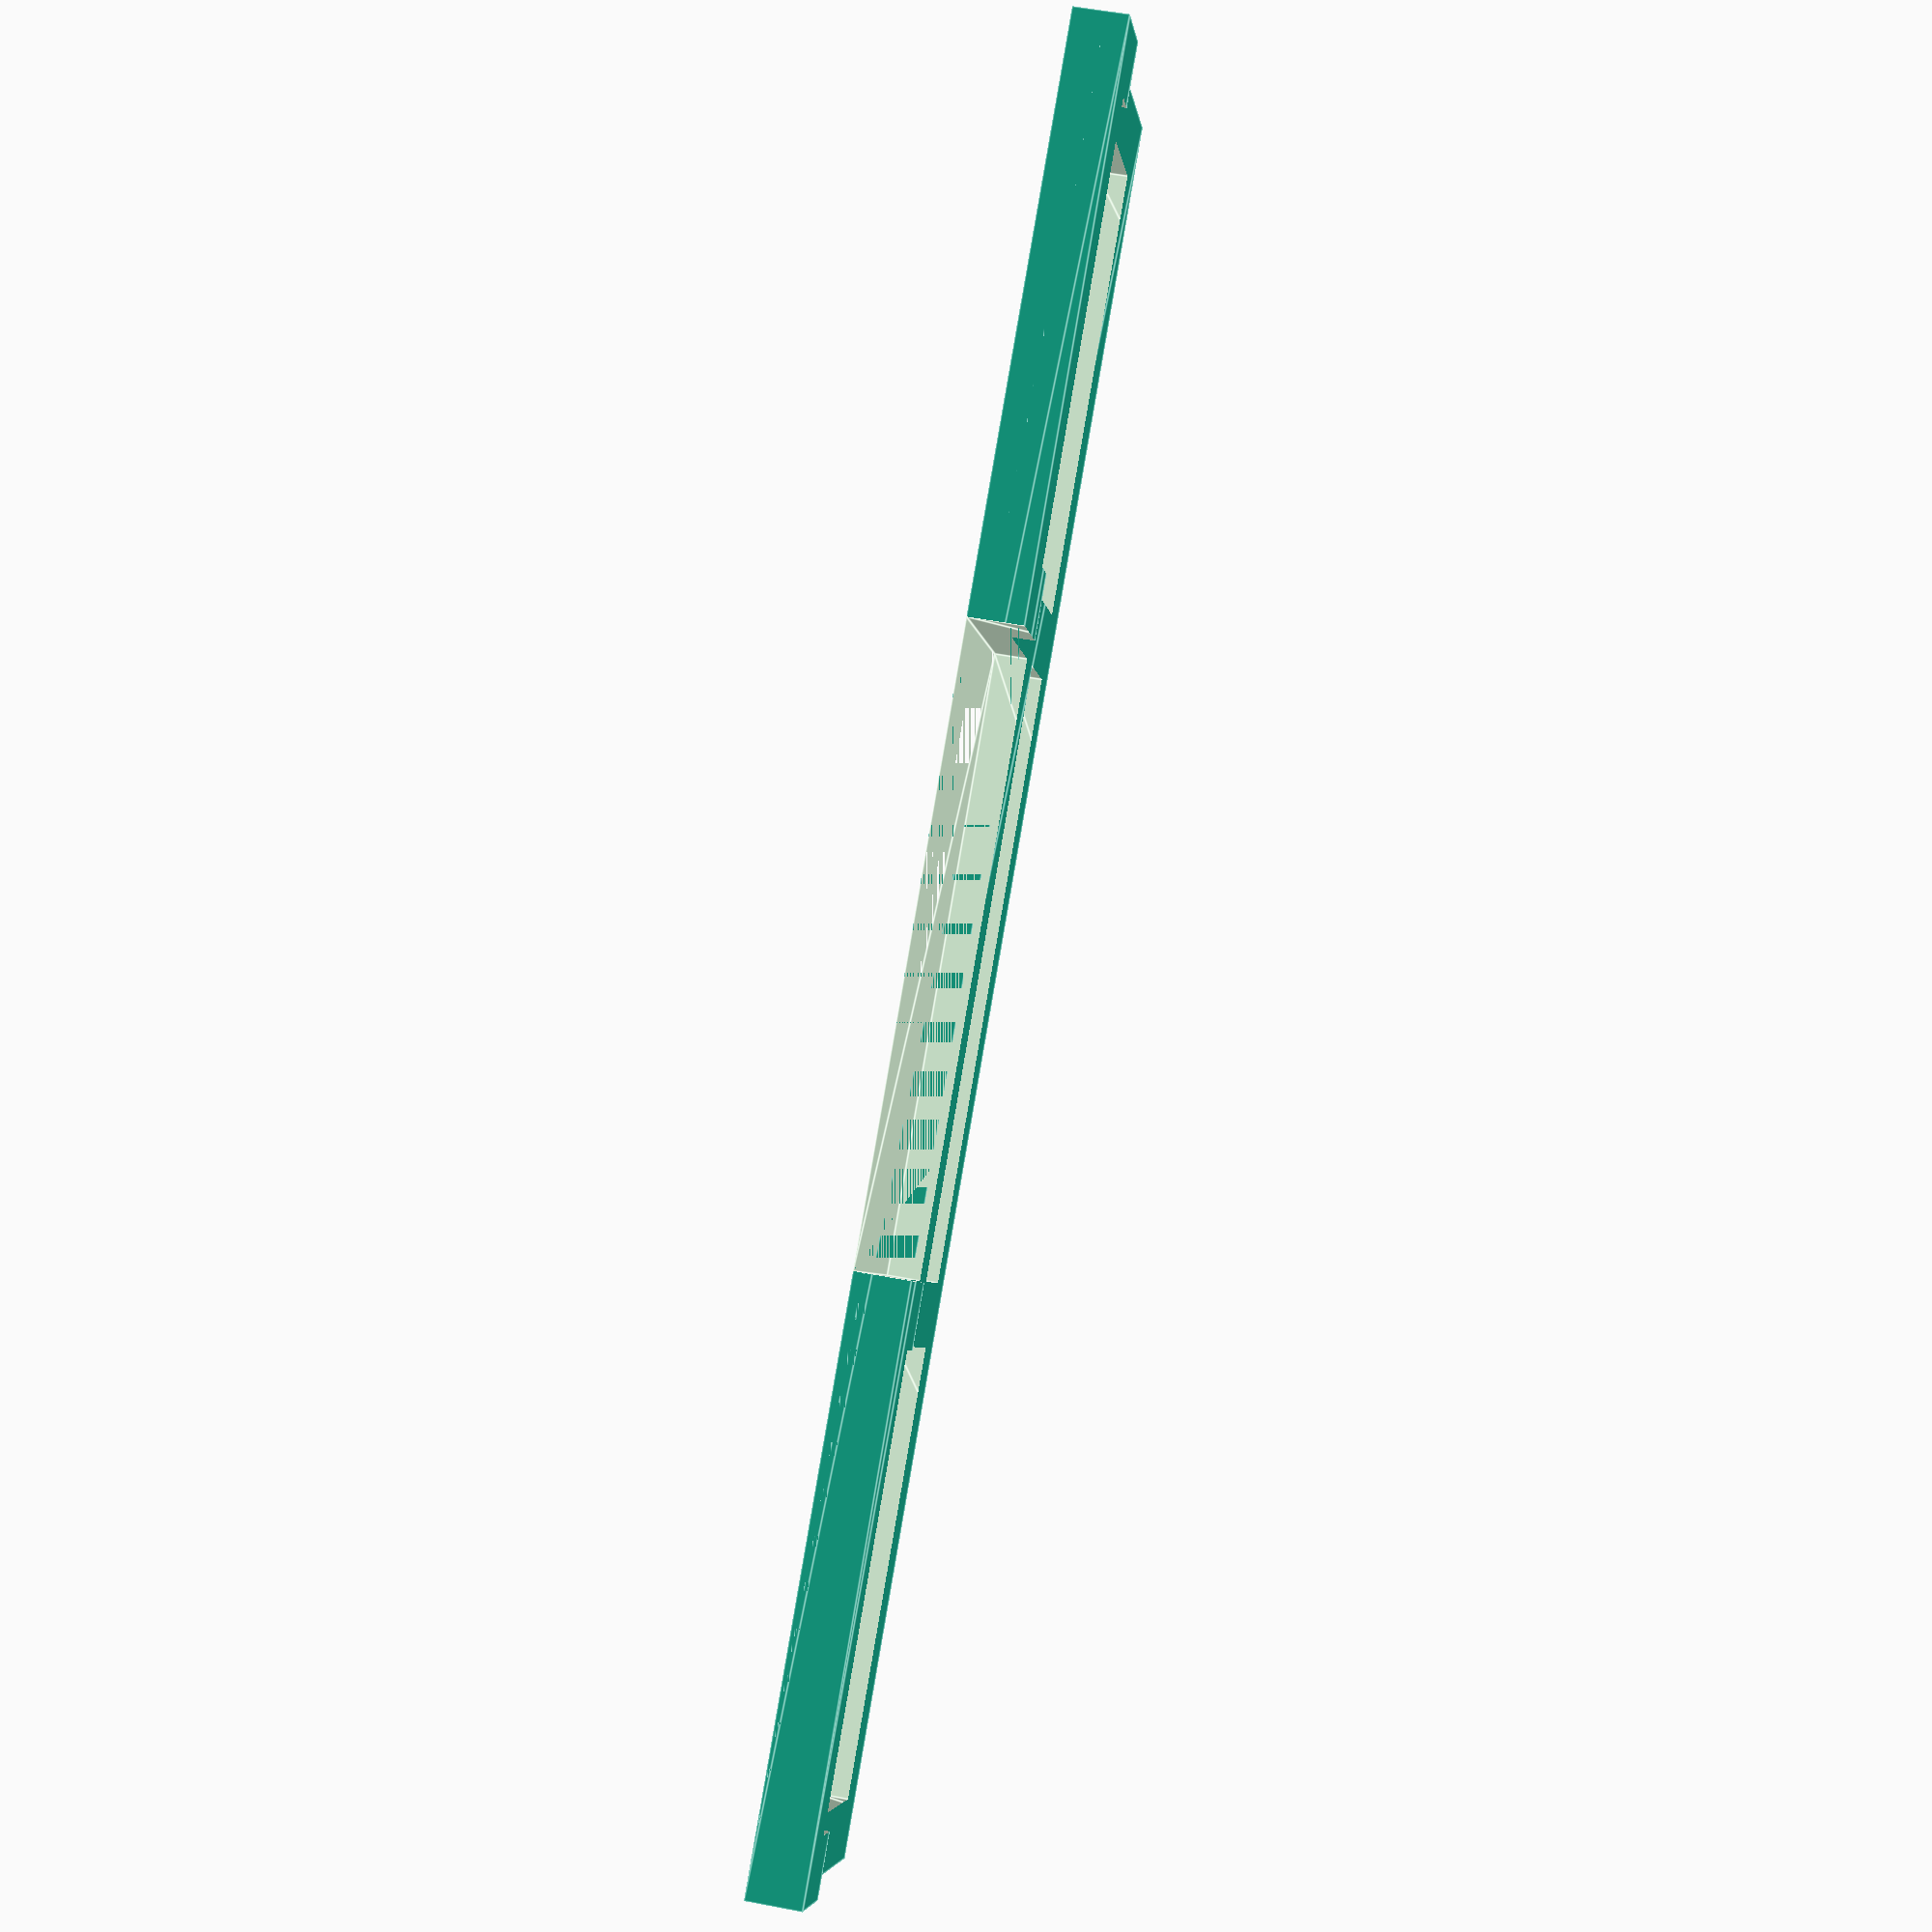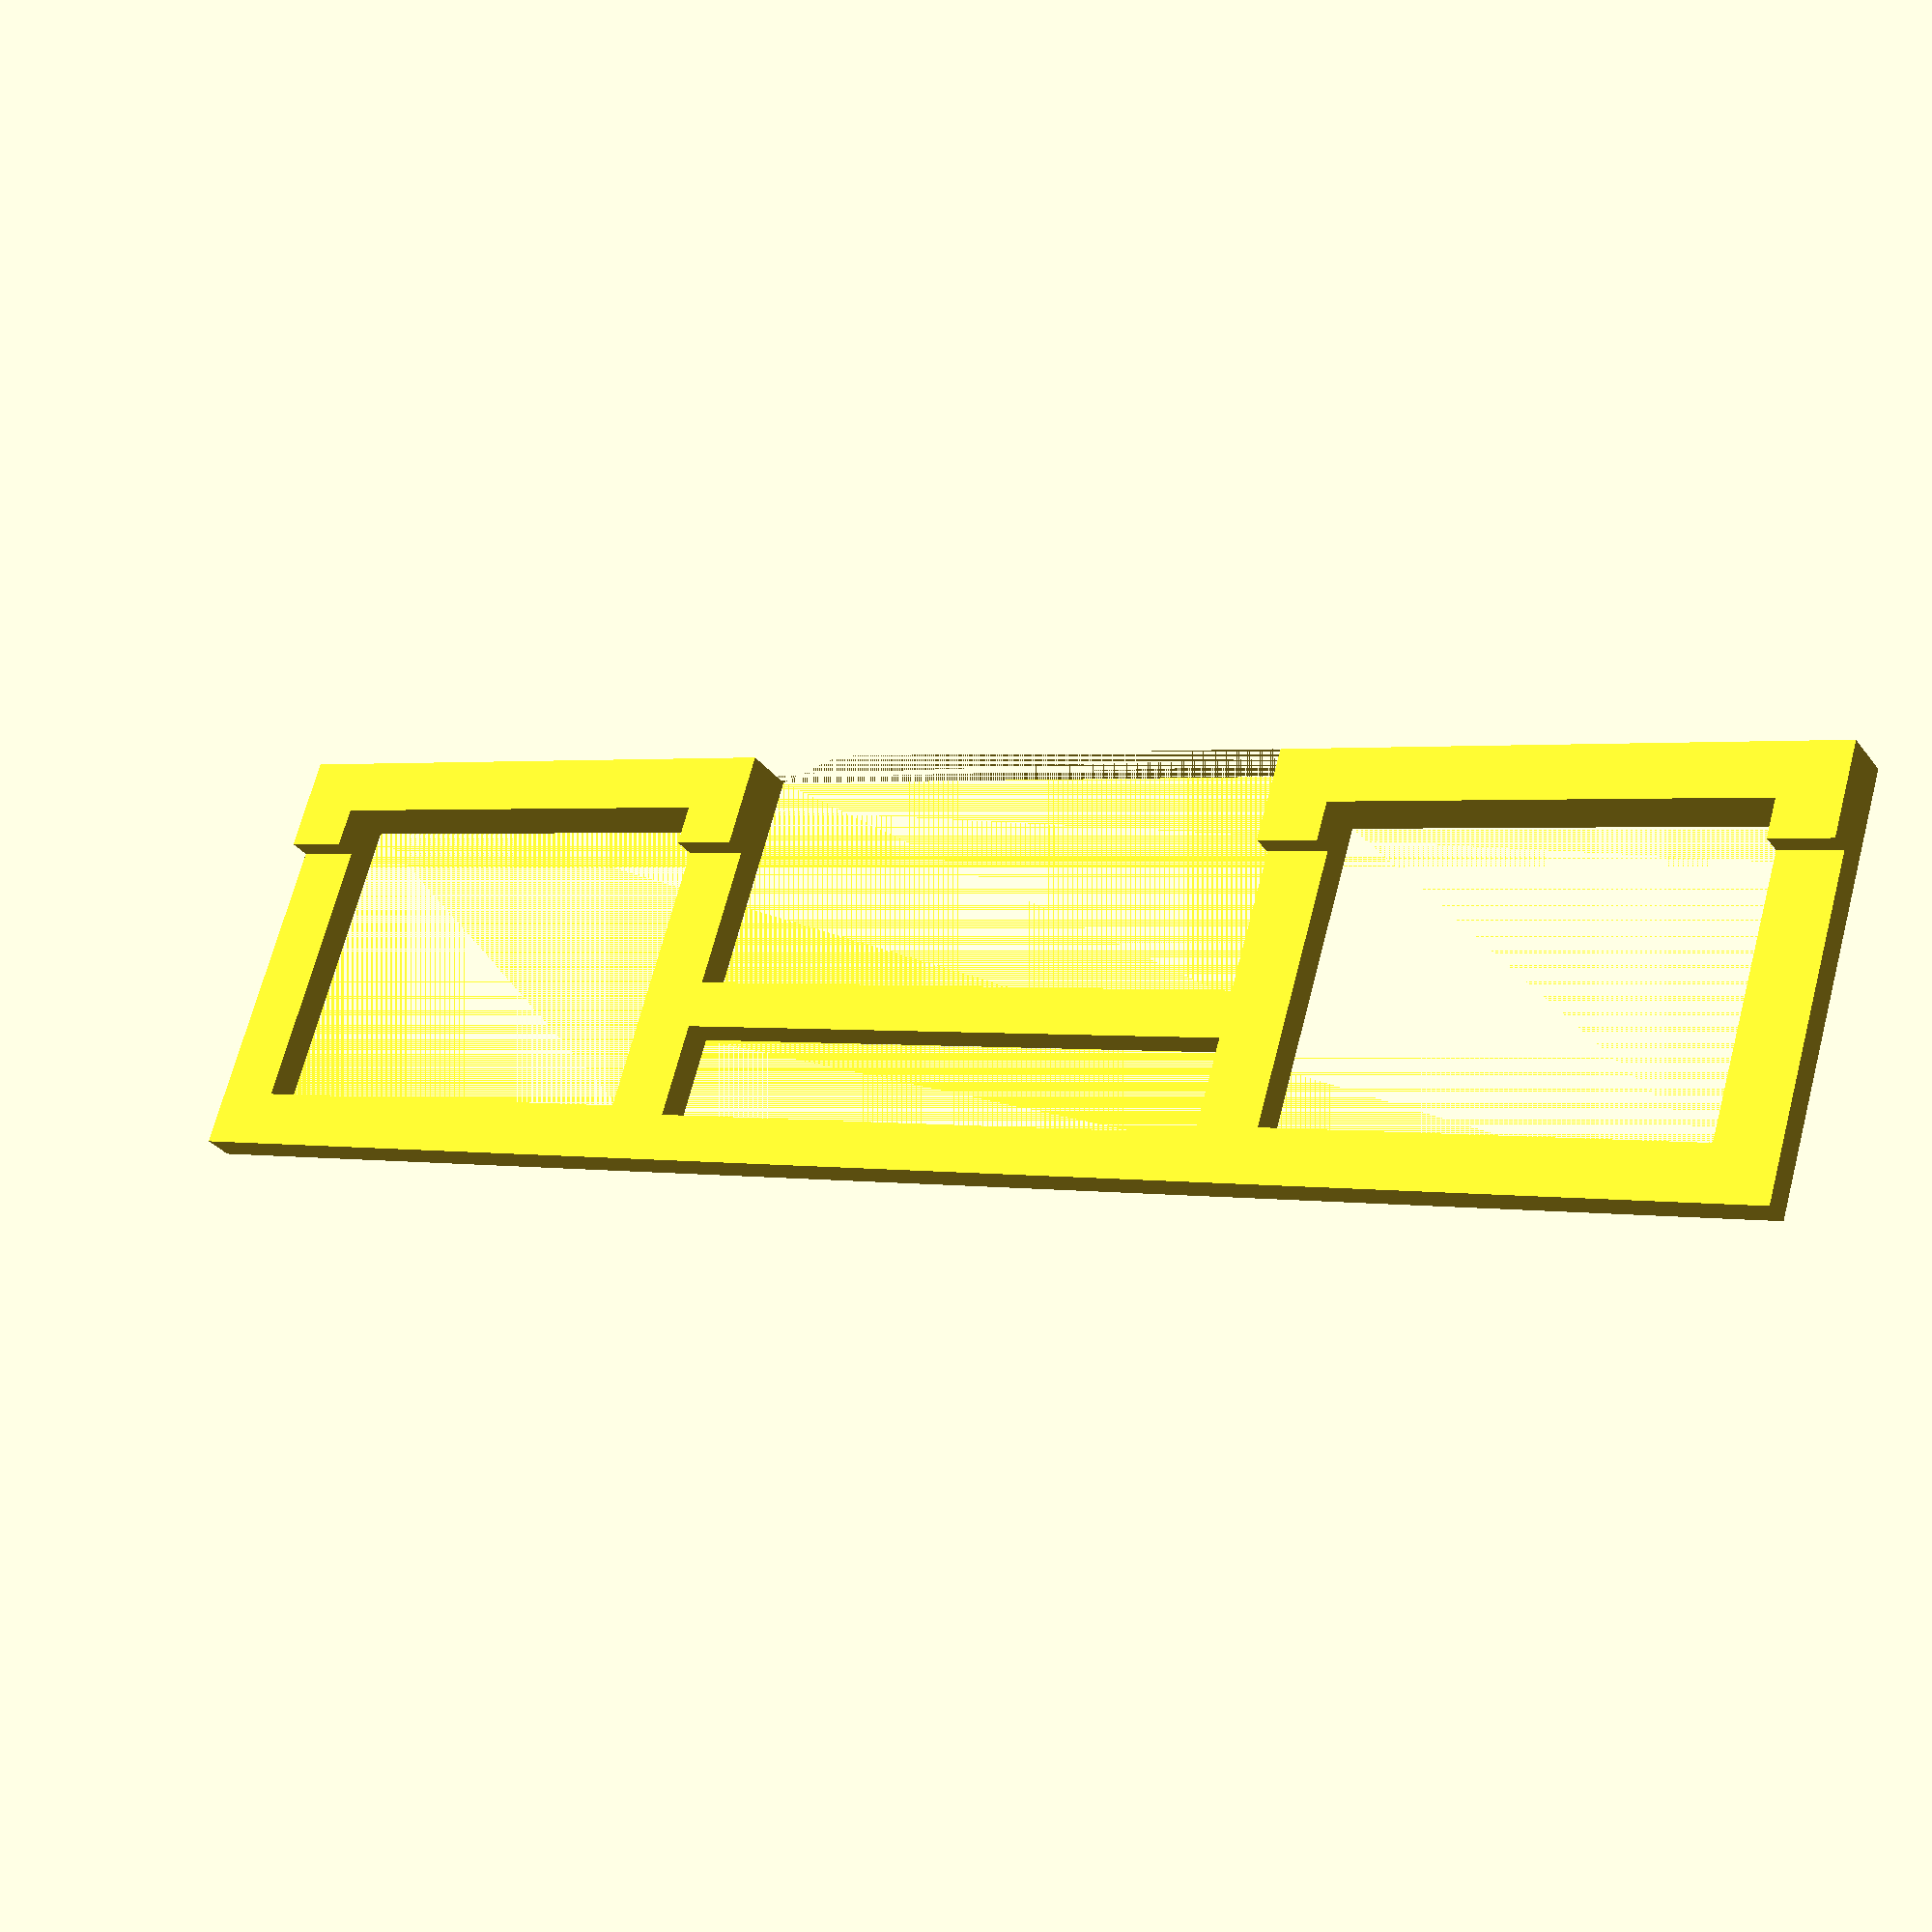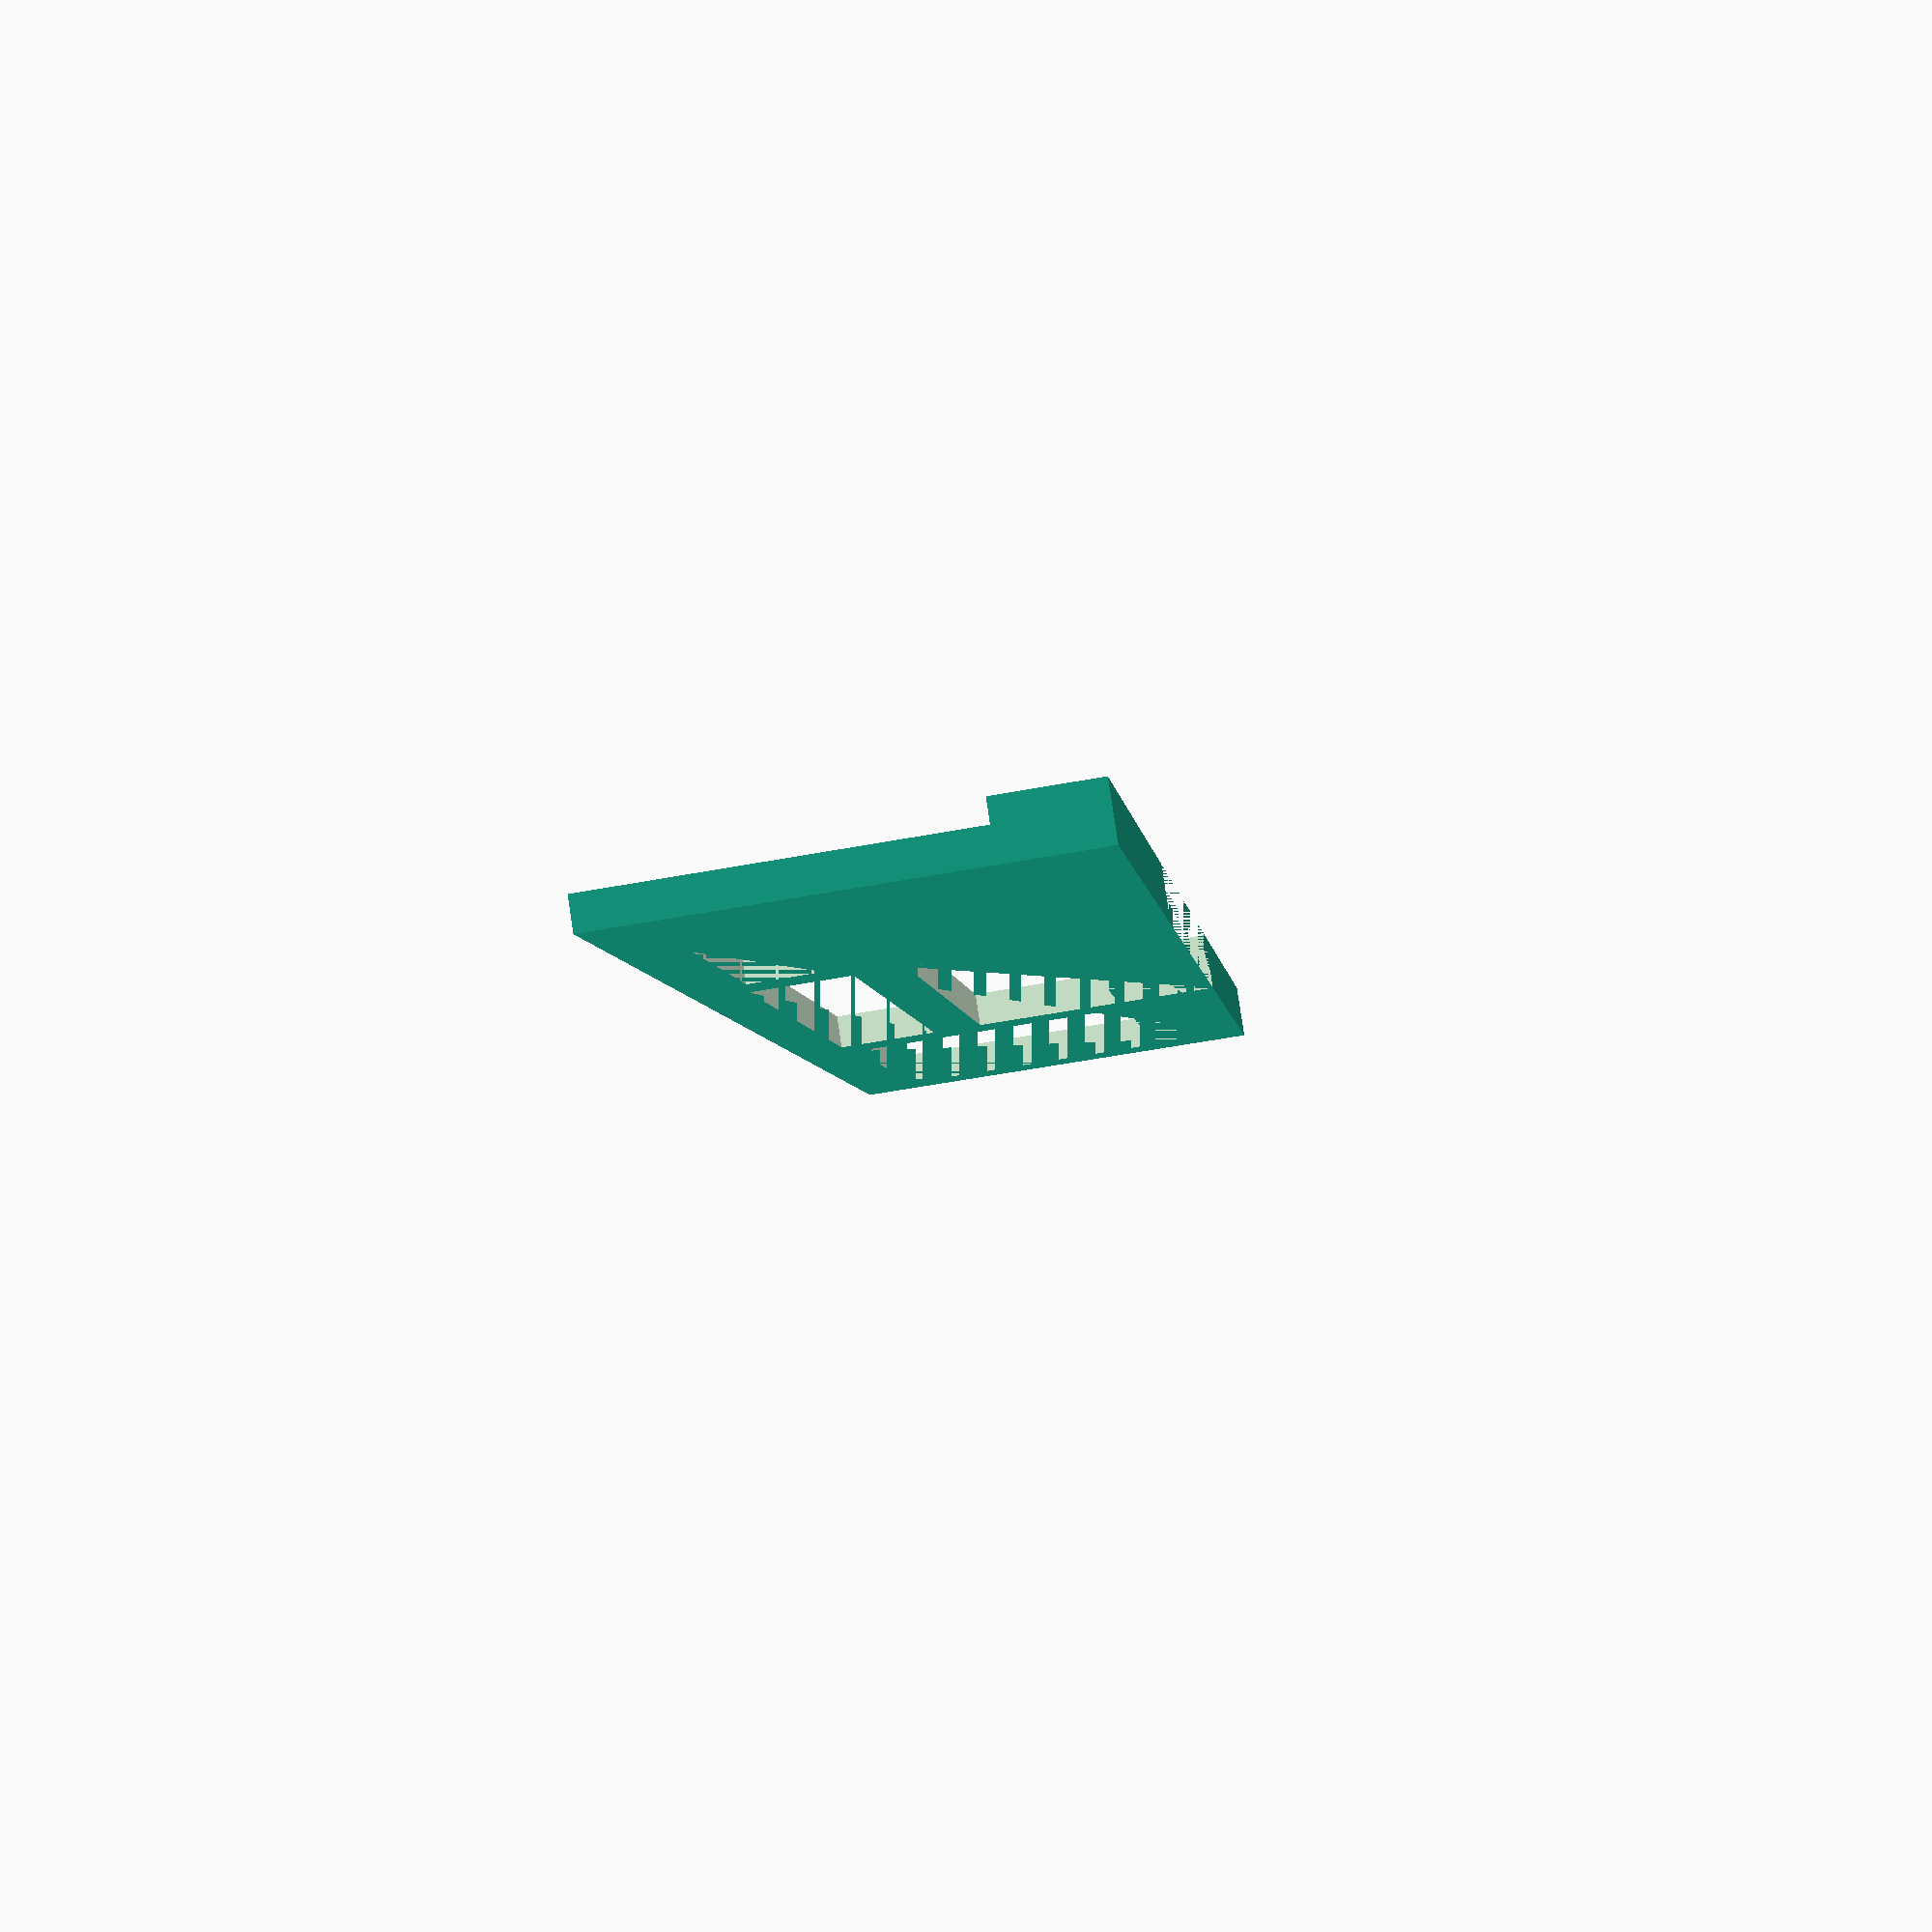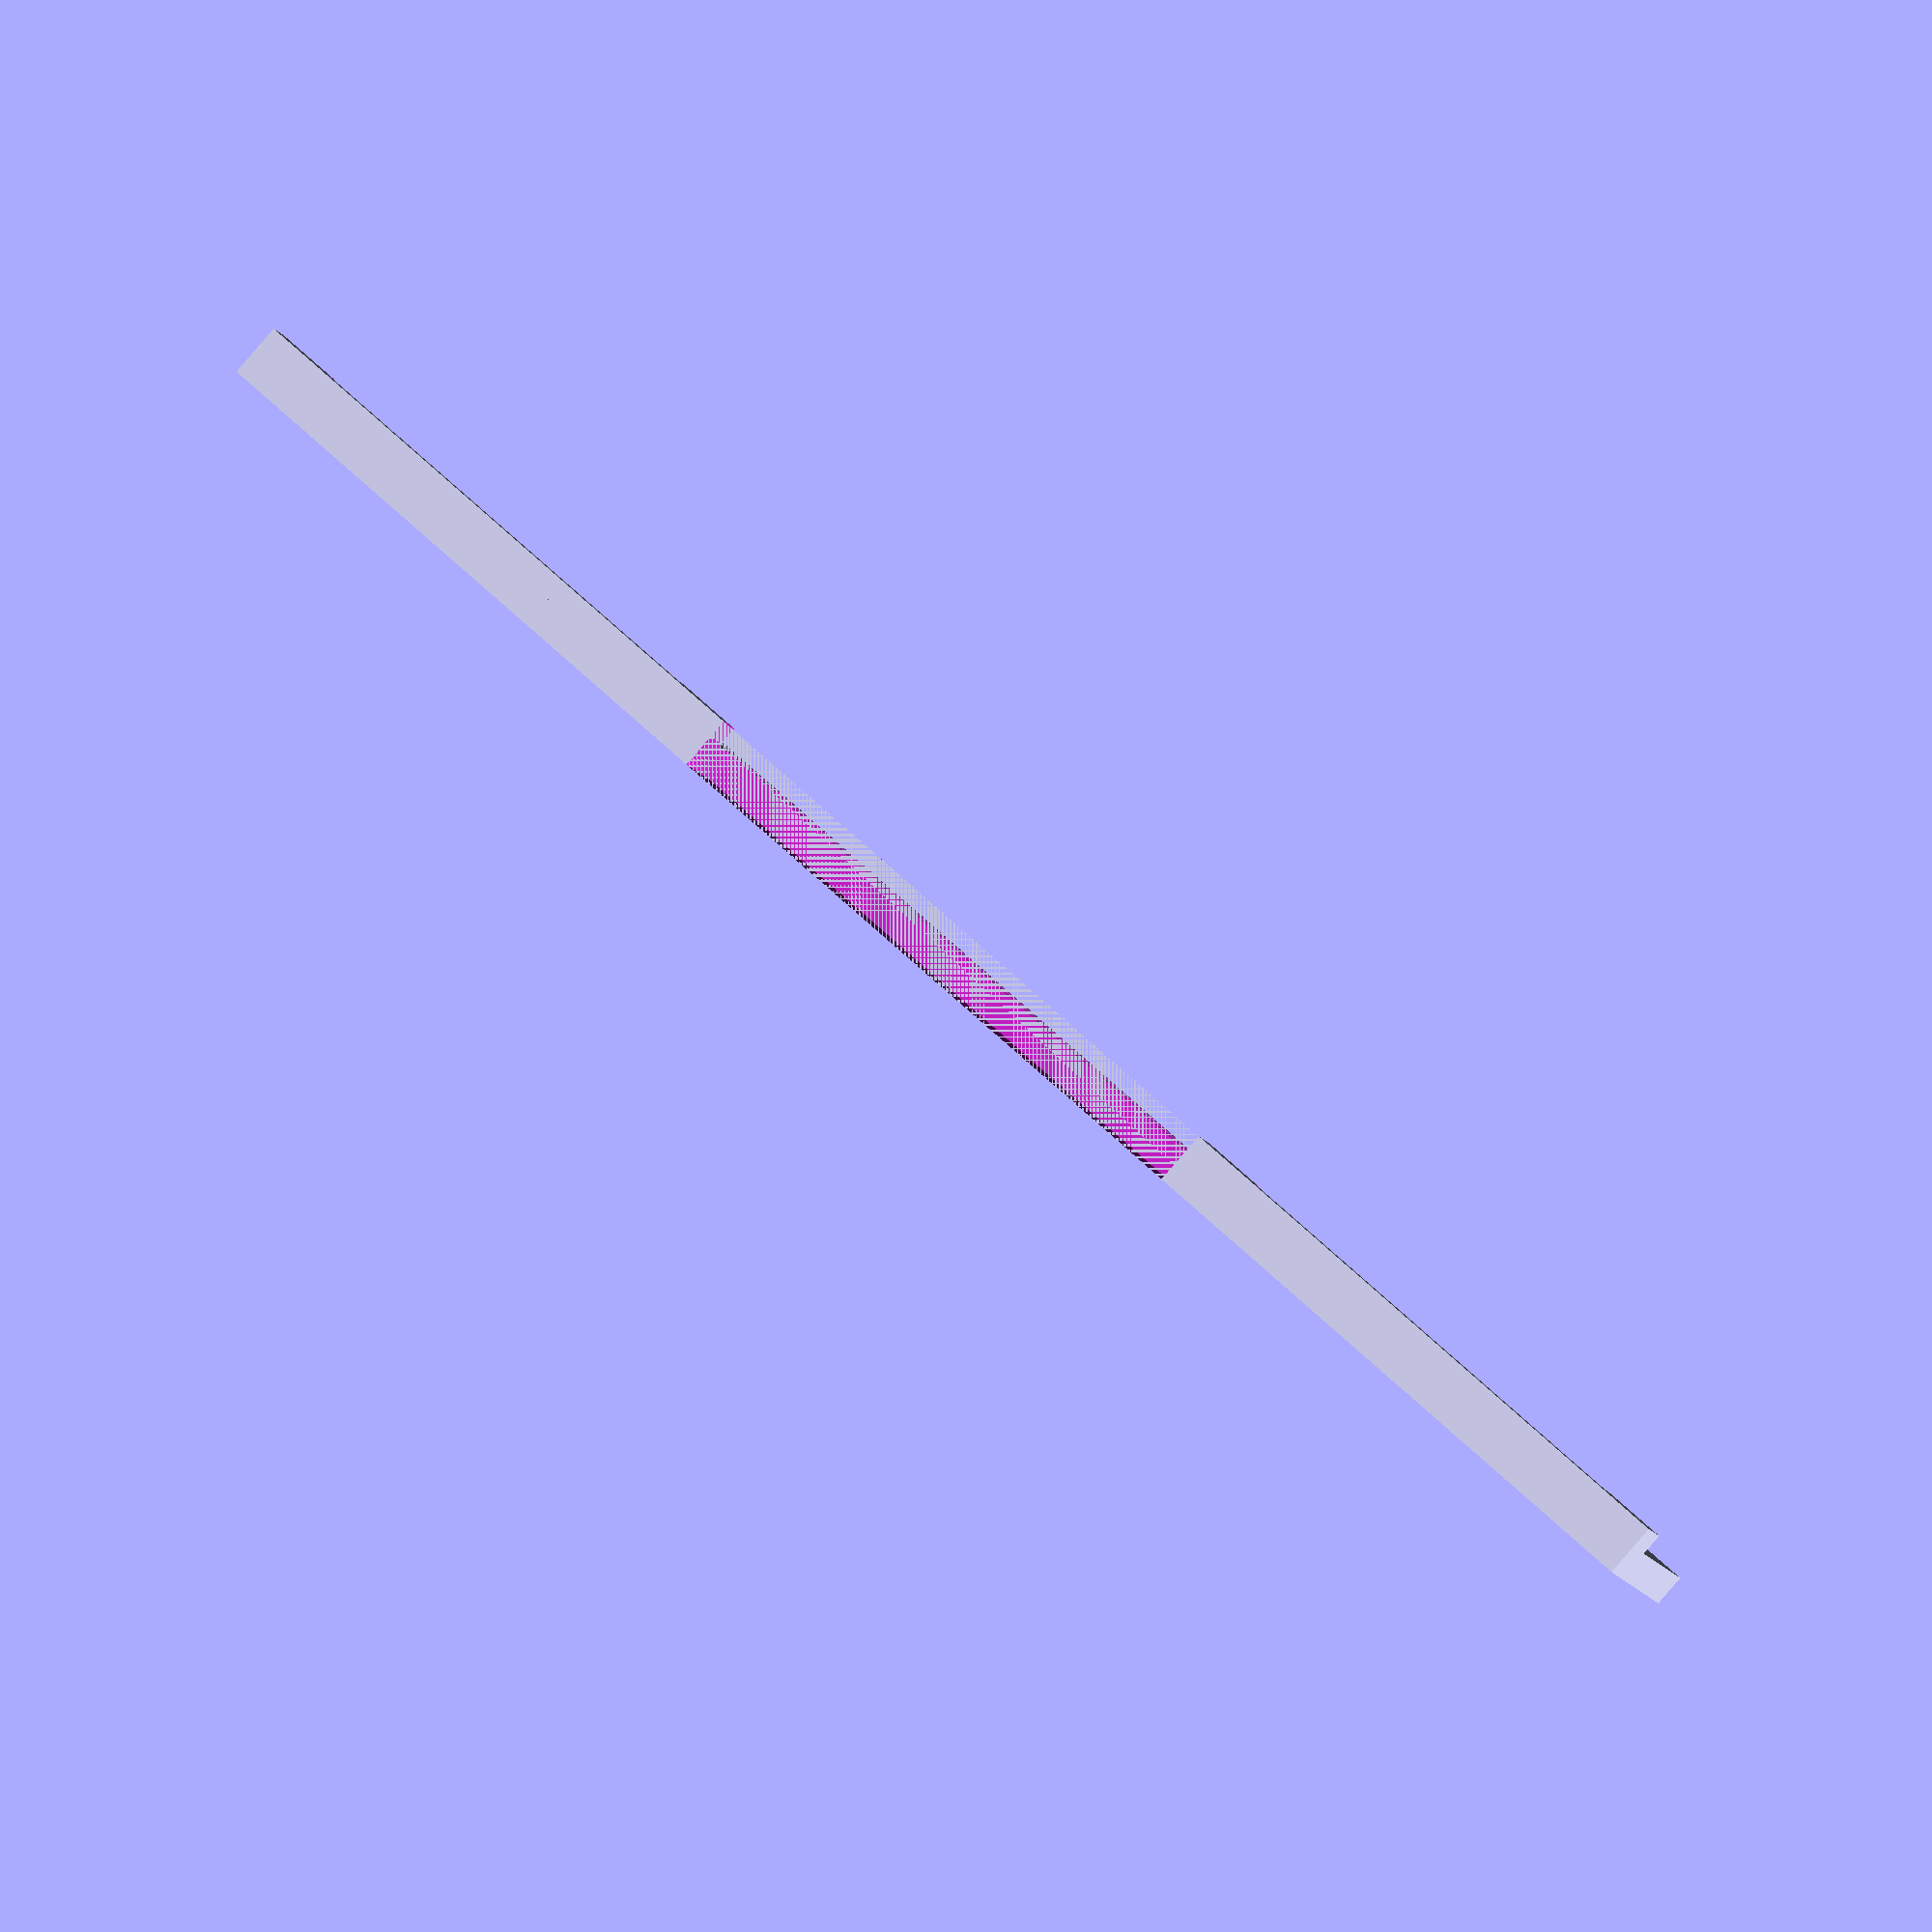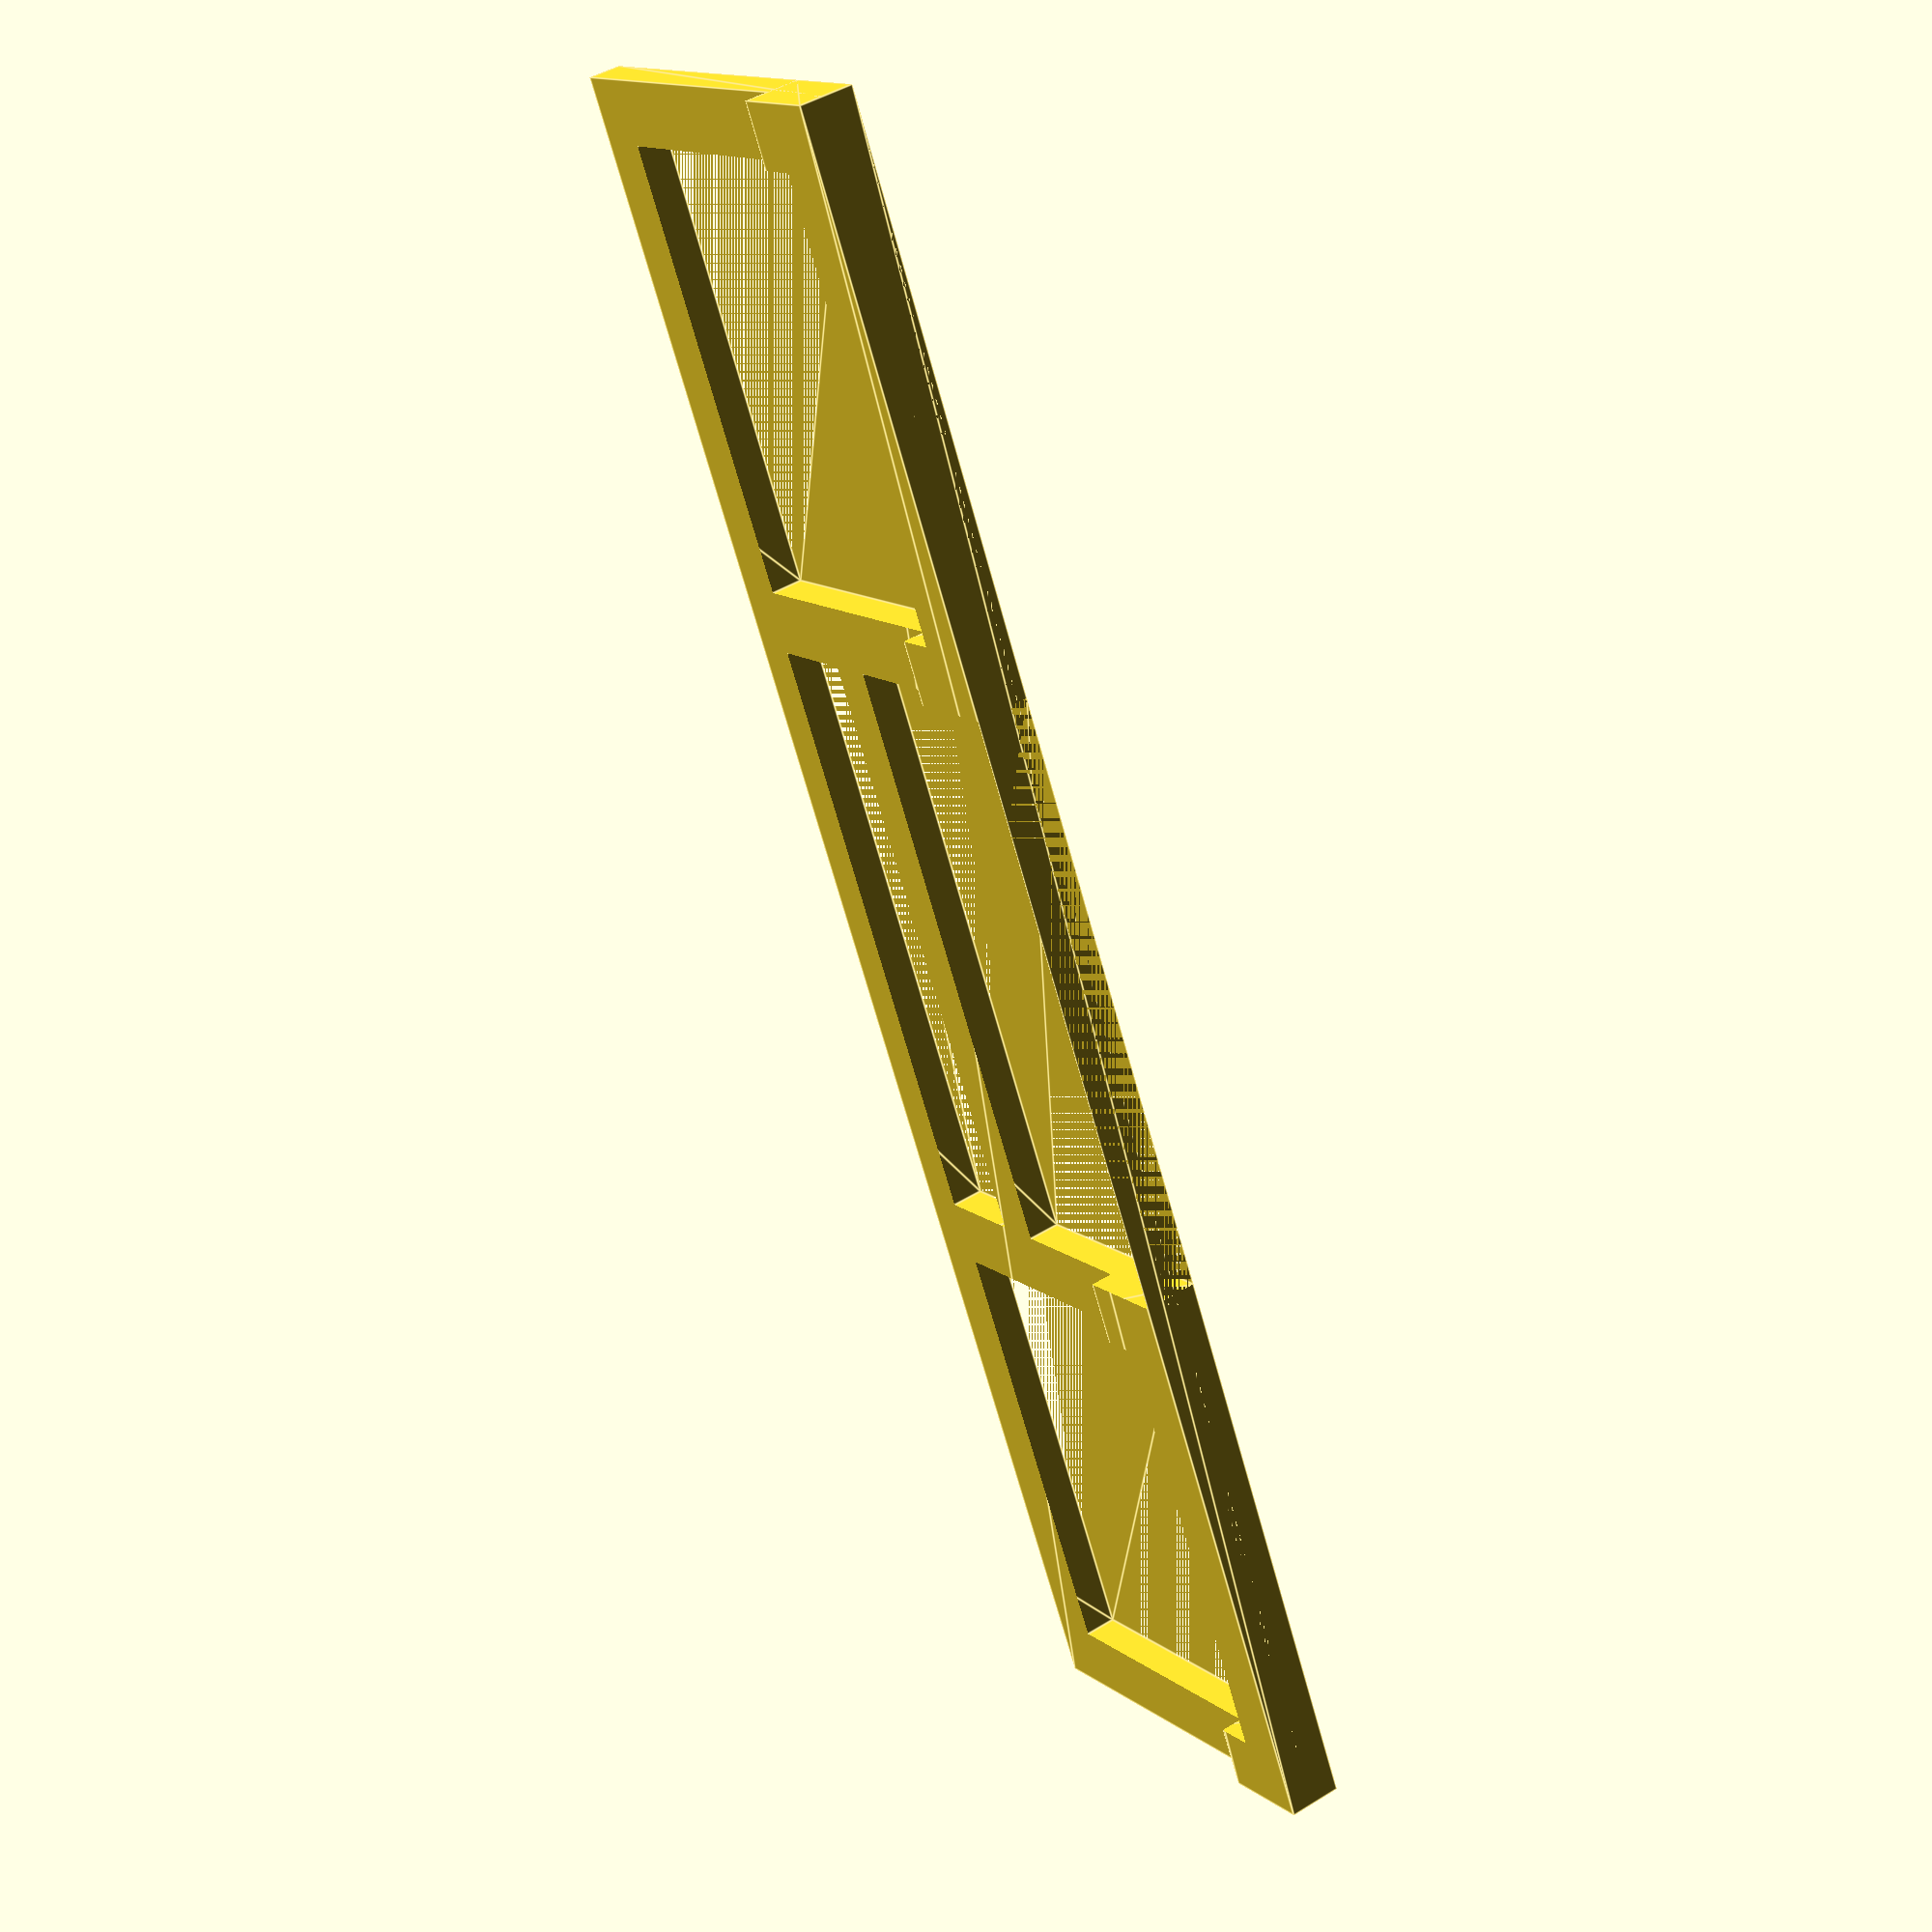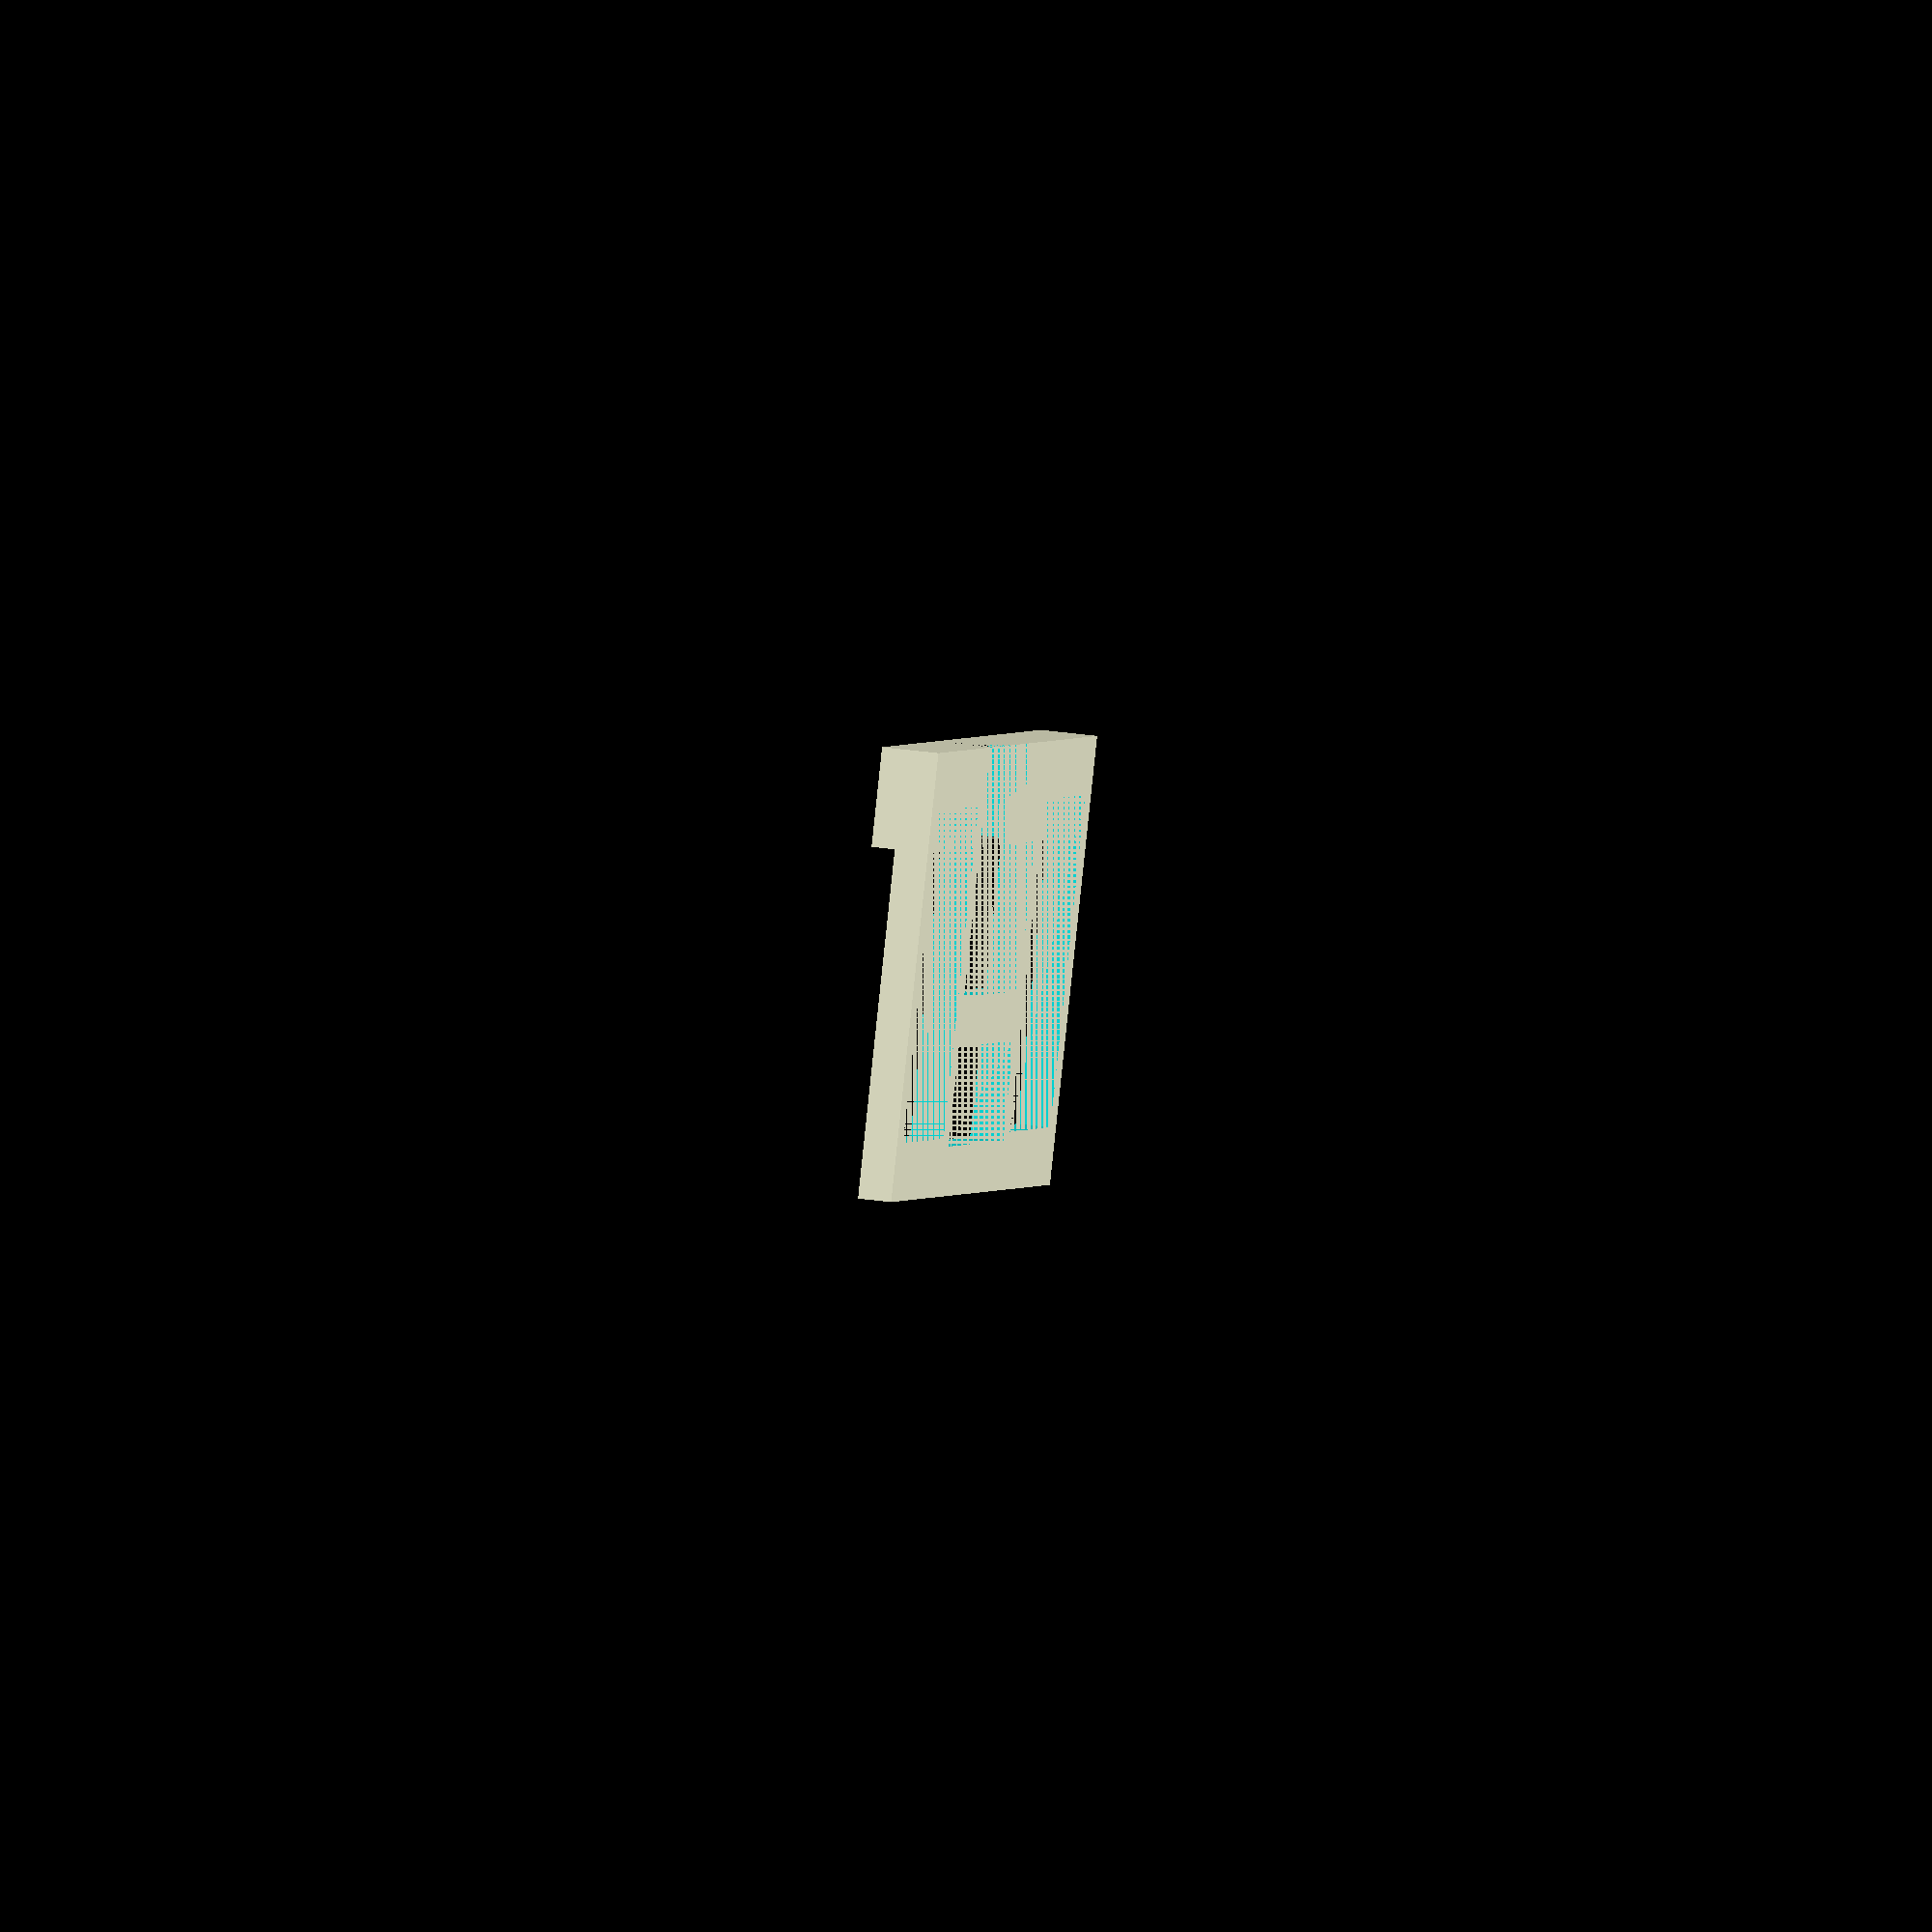
<openscad>
$fn = 96;

difference() {
    union() {
        linear_extrude(1) square([55, 13.5]);
        linear_extrude(1.7) square([55, 3]);
    }
    translate([(55 - 19) / 2, 0]) linear_extrude(10) square([19, 7.5]);
    h = 10;
    w = 14;
    translate([2, (13.5 - h) / 2]) linear_extrude(10) square([w, h]);
    translate([55 - 2 - w, (13.5 - h) / 2]) linear_extrude(10) square([w, h]);

    h2 = 3;
    translate([(55 - 19) / 2, 7.5 + (13.5 - 7.5-h2)/2]) linear_extrude(10) square([19, h2]);
}
</openscad>
<views>
elev=307.9 azim=146.1 roll=281.8 proj=p view=edges
elev=210.4 azim=16.9 roll=150.3 proj=p view=wireframe
elev=276.6 azim=96.5 roll=171.5 proj=p view=wireframe
elev=268.8 azim=187.9 roll=221.0 proj=o view=wireframe
elev=135.2 azim=63.2 roll=125.8 proj=p view=edges
elev=308.7 azim=129.5 roll=97.8 proj=o view=solid
</views>
